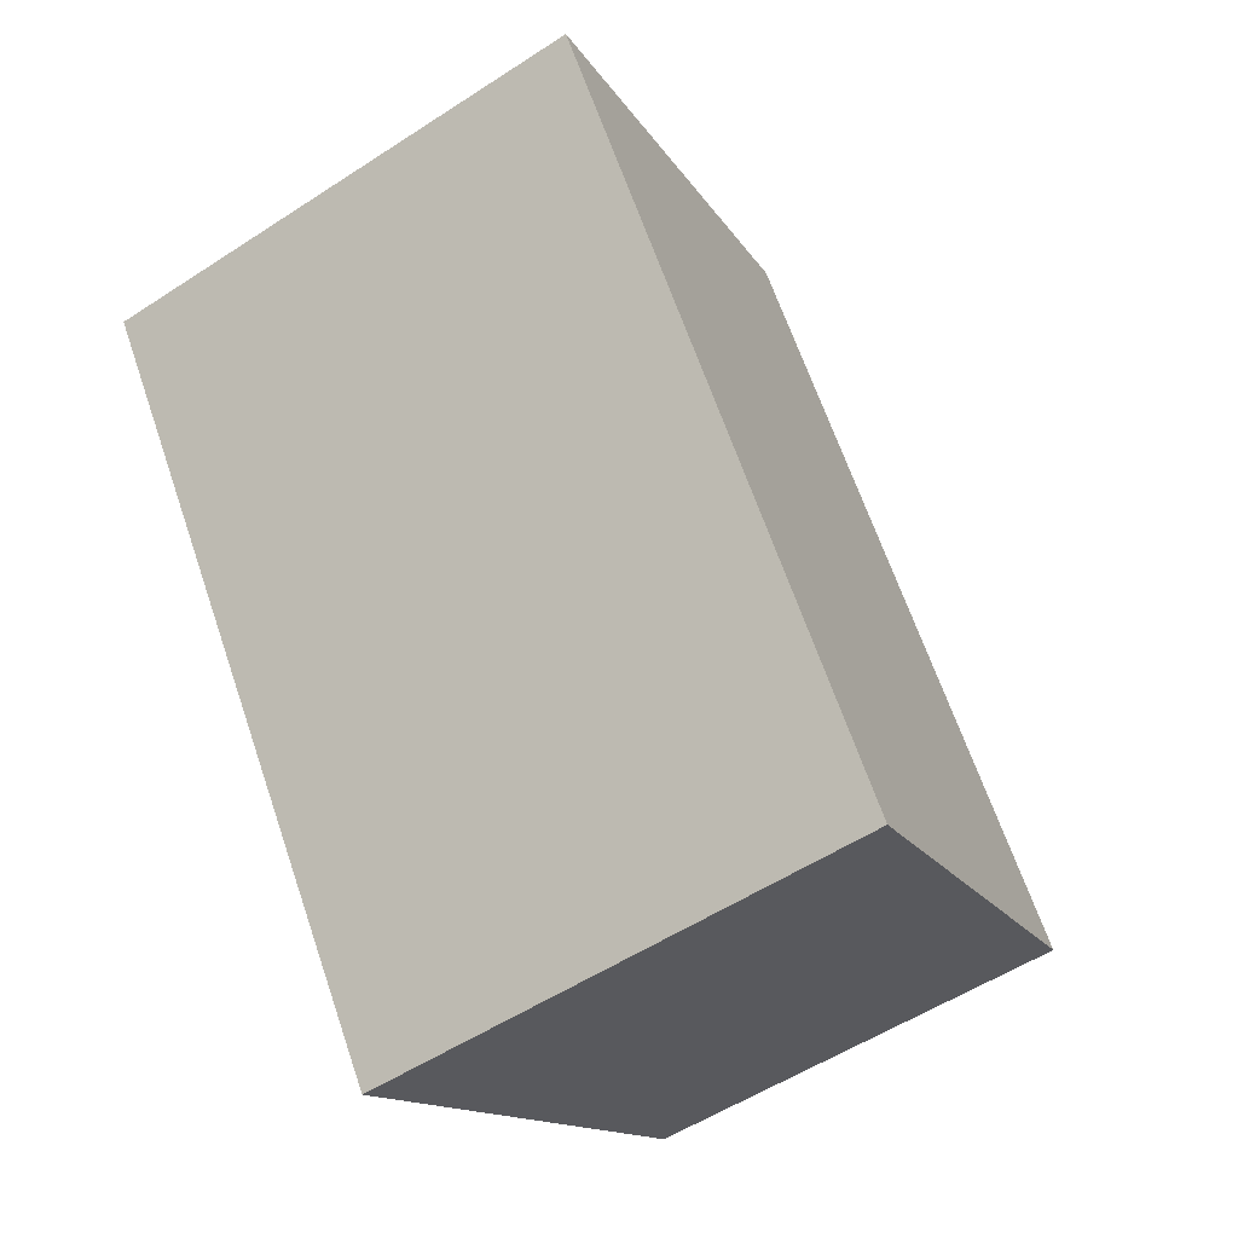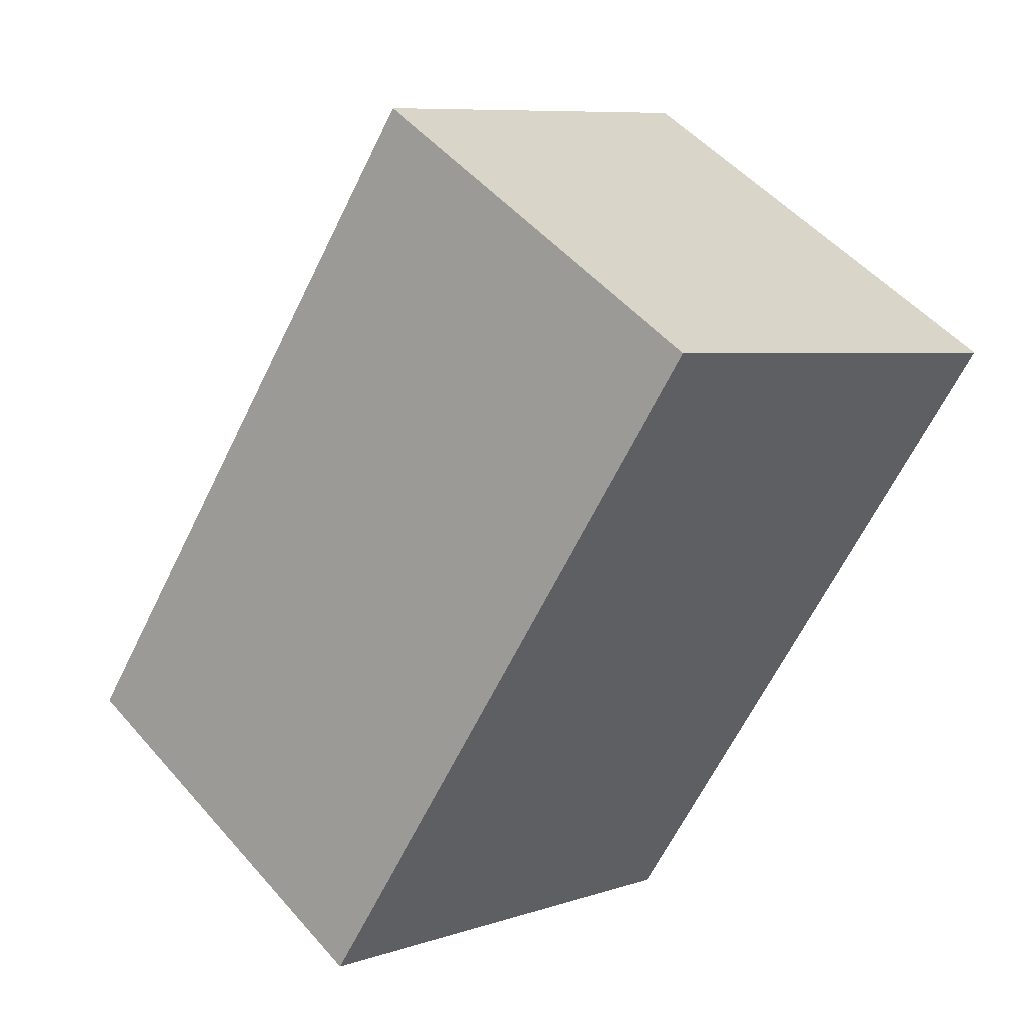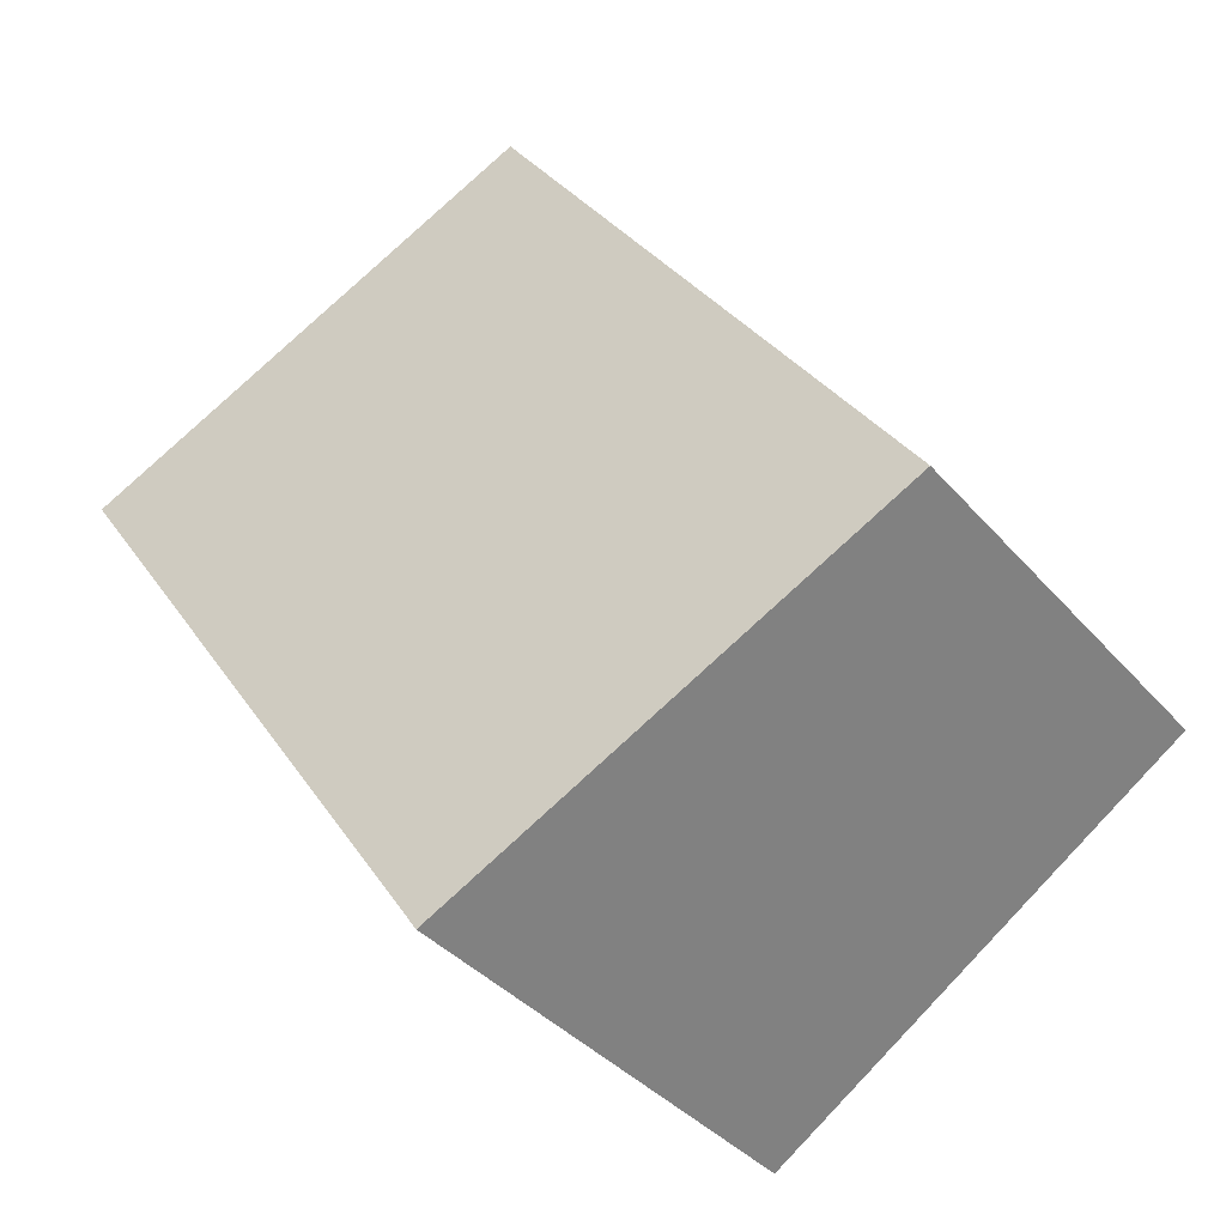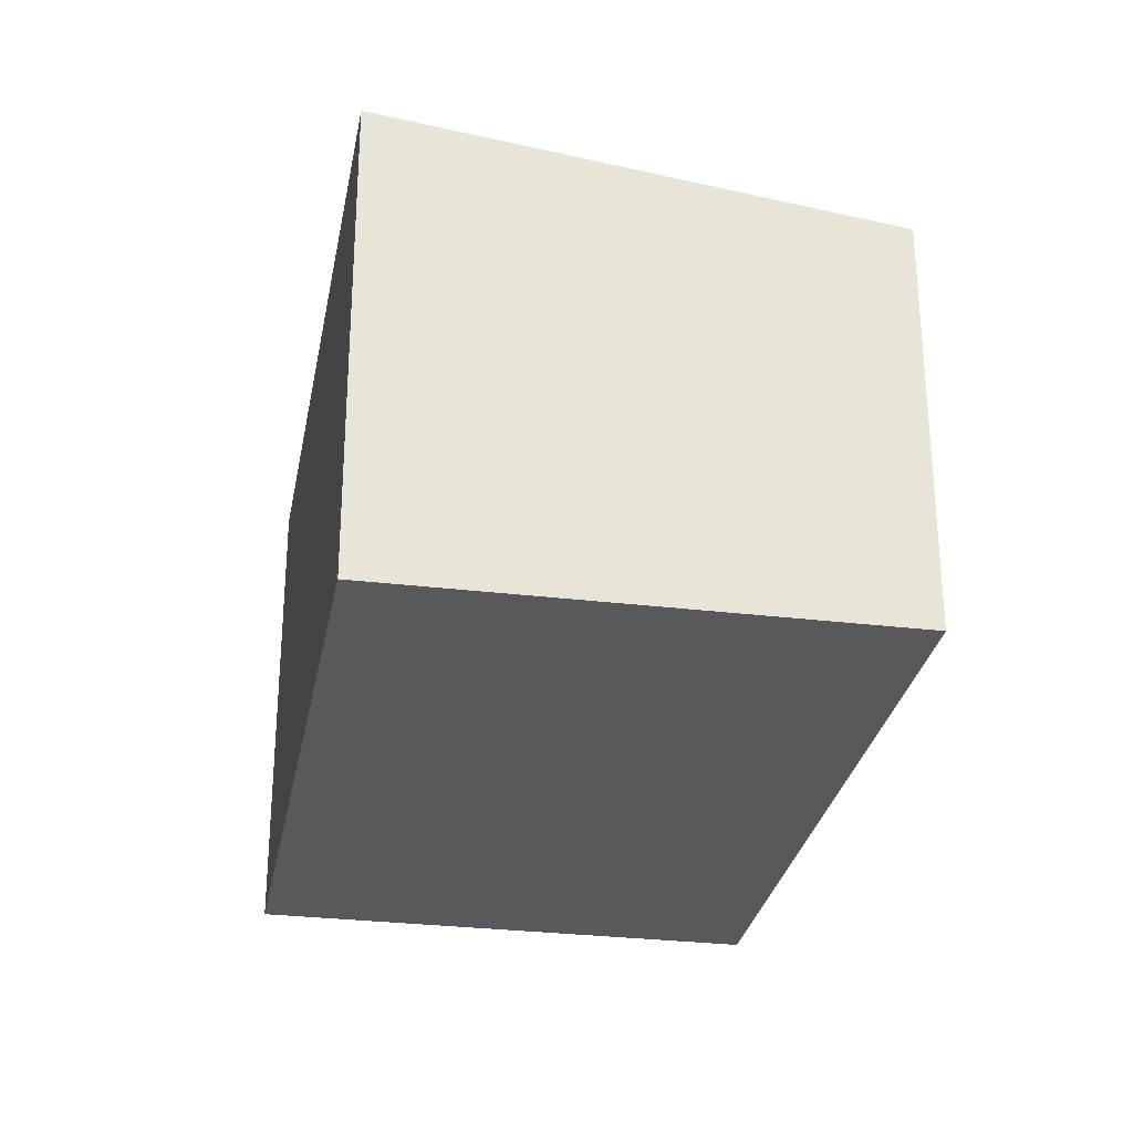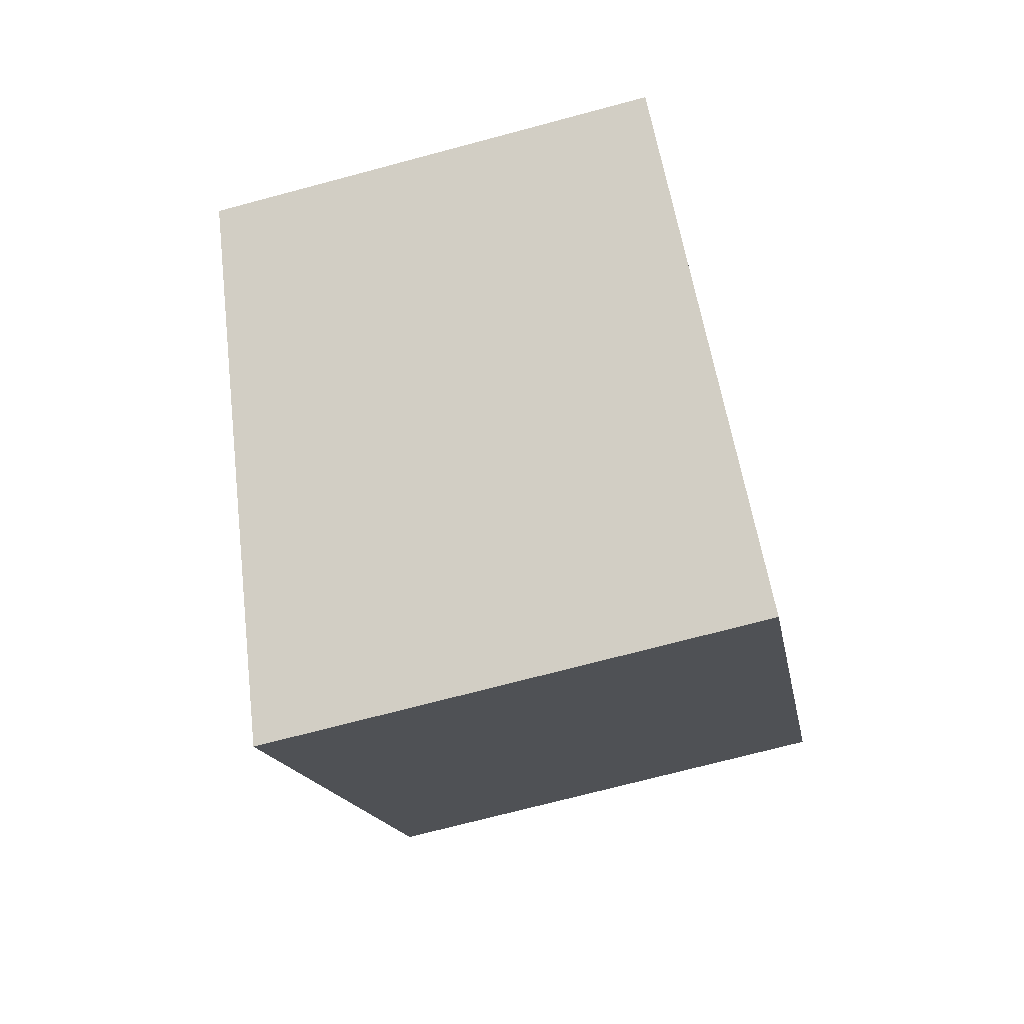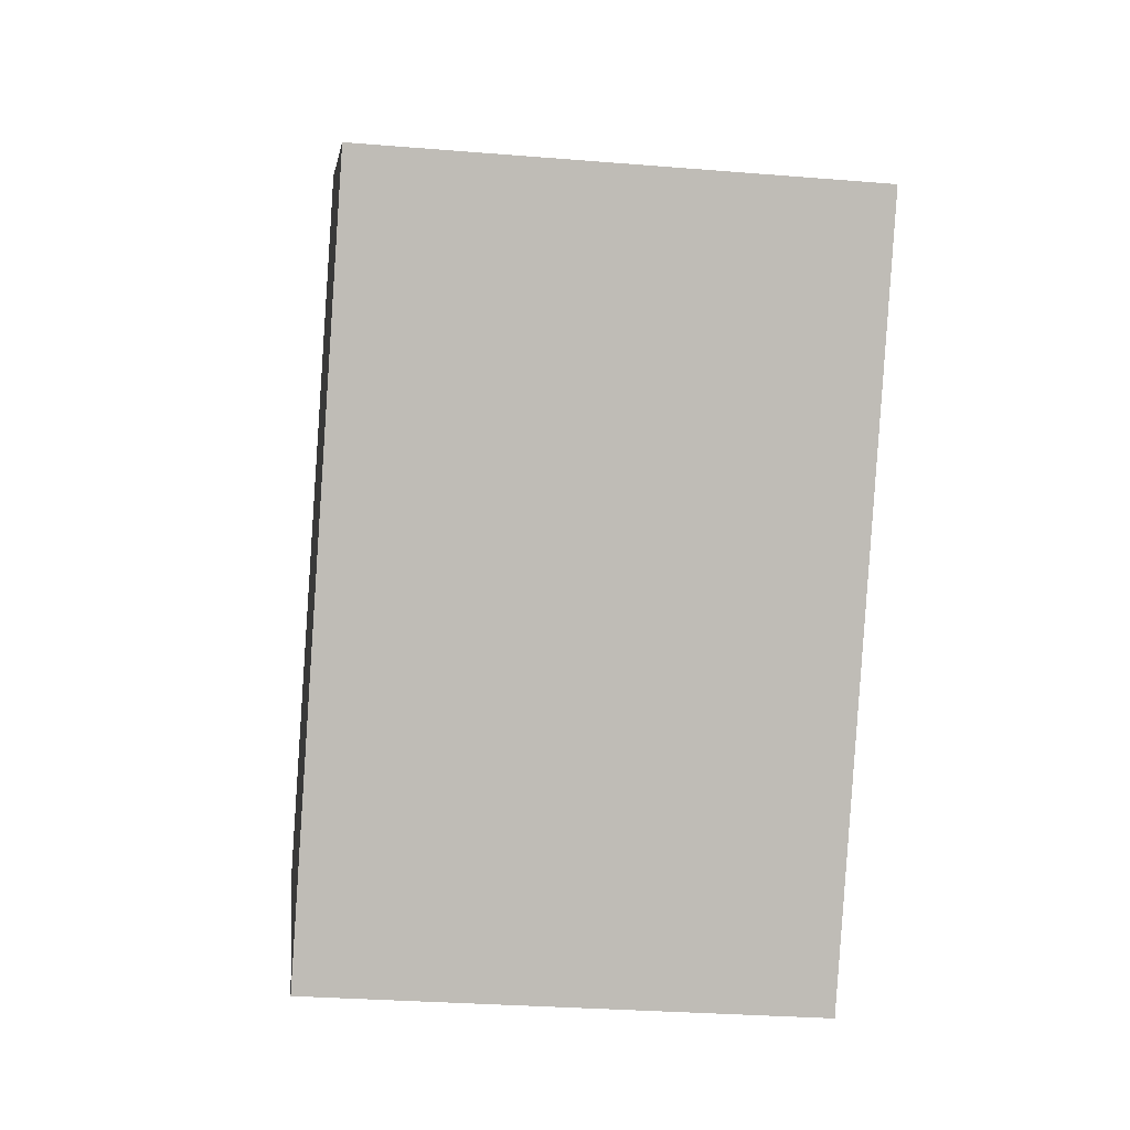
<metadata>
{"format":"obj","ext":"obj","renderer":"f3d","projection":"perspective","resolution":1024,"background":"white","views":[{"elev":-53.8,"azim":-55.1,"up":"+Y"},{"elev":50.5,"azim":140.7,"up":"+Y"},{"elev":-38.0,"azim":35.8,"up":"+Y"},{"elev":-29.4,"azim":23.7,"up":"+Z"},{"elev":-70.9,"azim":105.0,"up":"+Y"},{"elev":-28.8,"azim":-97.0,"up":"+Y"}]}
</metadata>
<code>
v 197.3 -438.5 2.124
v 195.5 -435.8 2.112
v 197.4 -434.5 1.824
v 199.2 -437.2 1.836
v 195.5 -435.8 2.112
v 197.3 -438.5 2.124
v 197.3 -438.5 0
v 195.5 -435.8 0
v 197.4 -434.5 1.824
v 195.5 -435.8 2.112
v 195.5 -435.8 0
v 197.4 -434.5 2.22e-16
v 199.2 -437.2 1.836
v 197.4 -434.5 1.824
v 197.4 -434.5 2.22e-16
v 199.2 -437.2 0
v 197.3 -438.5 2.124
v 199.2 -437.2 1.836
v 199.2 -437.2 0
v 197.3 -438.5 0
v 197.3 -438.5 0
v 195.5 -435.8 0
v 197.4 -434.5 0
v 199.2 -437.2 0
f 2 3 4 1
f 6 7 8 5
f 10 11 12 9
f 14 15 16 13
f 18 19 20 17
f 22 23 24 21

</code>
